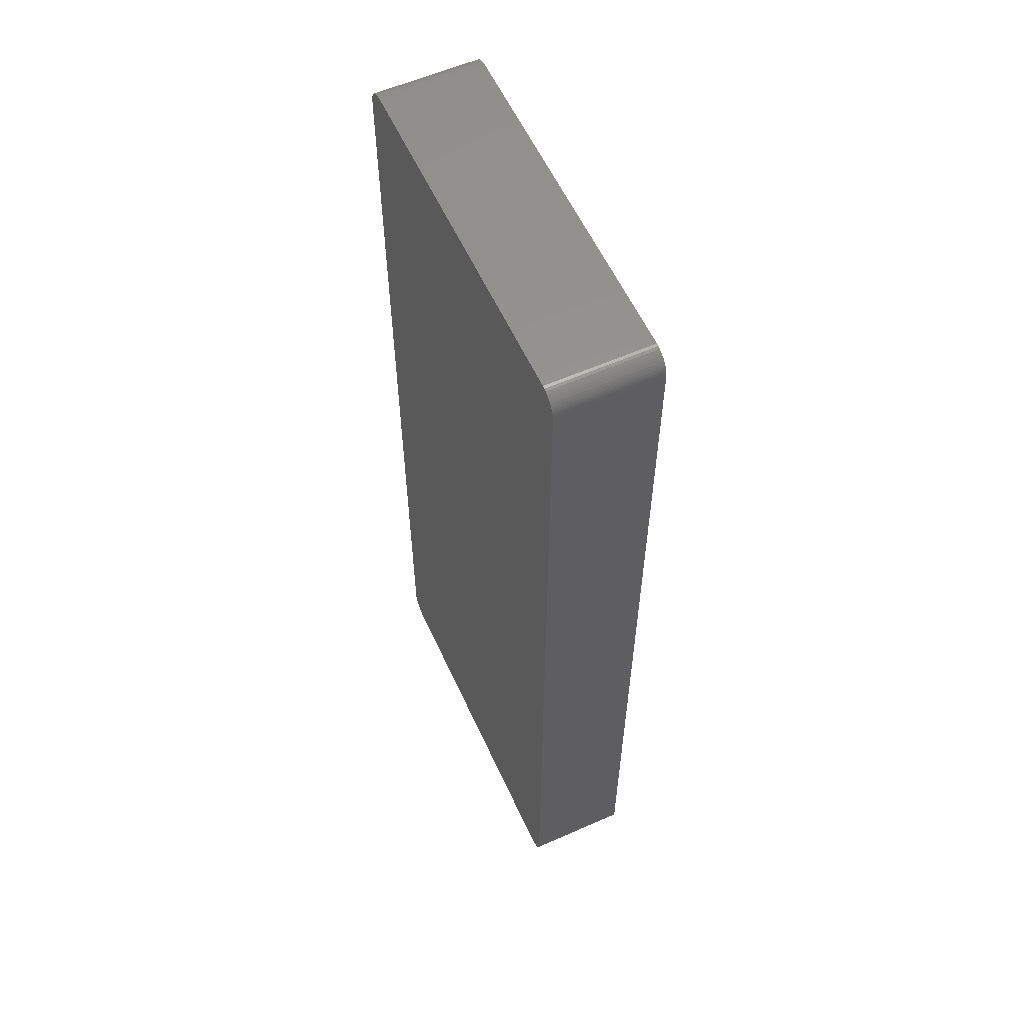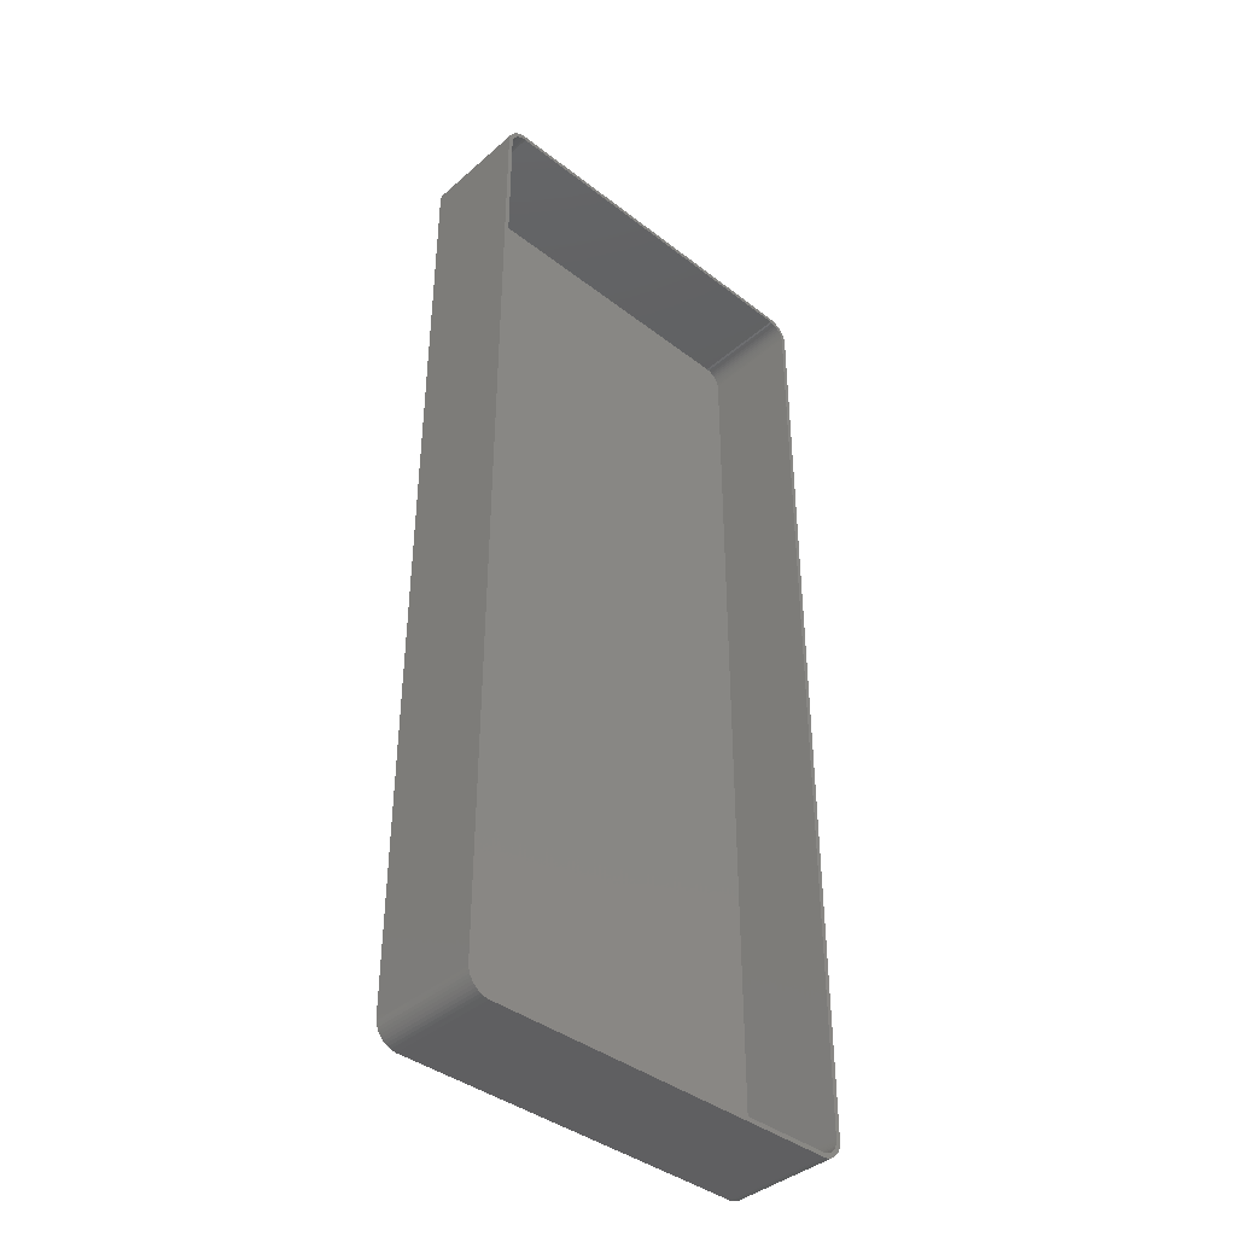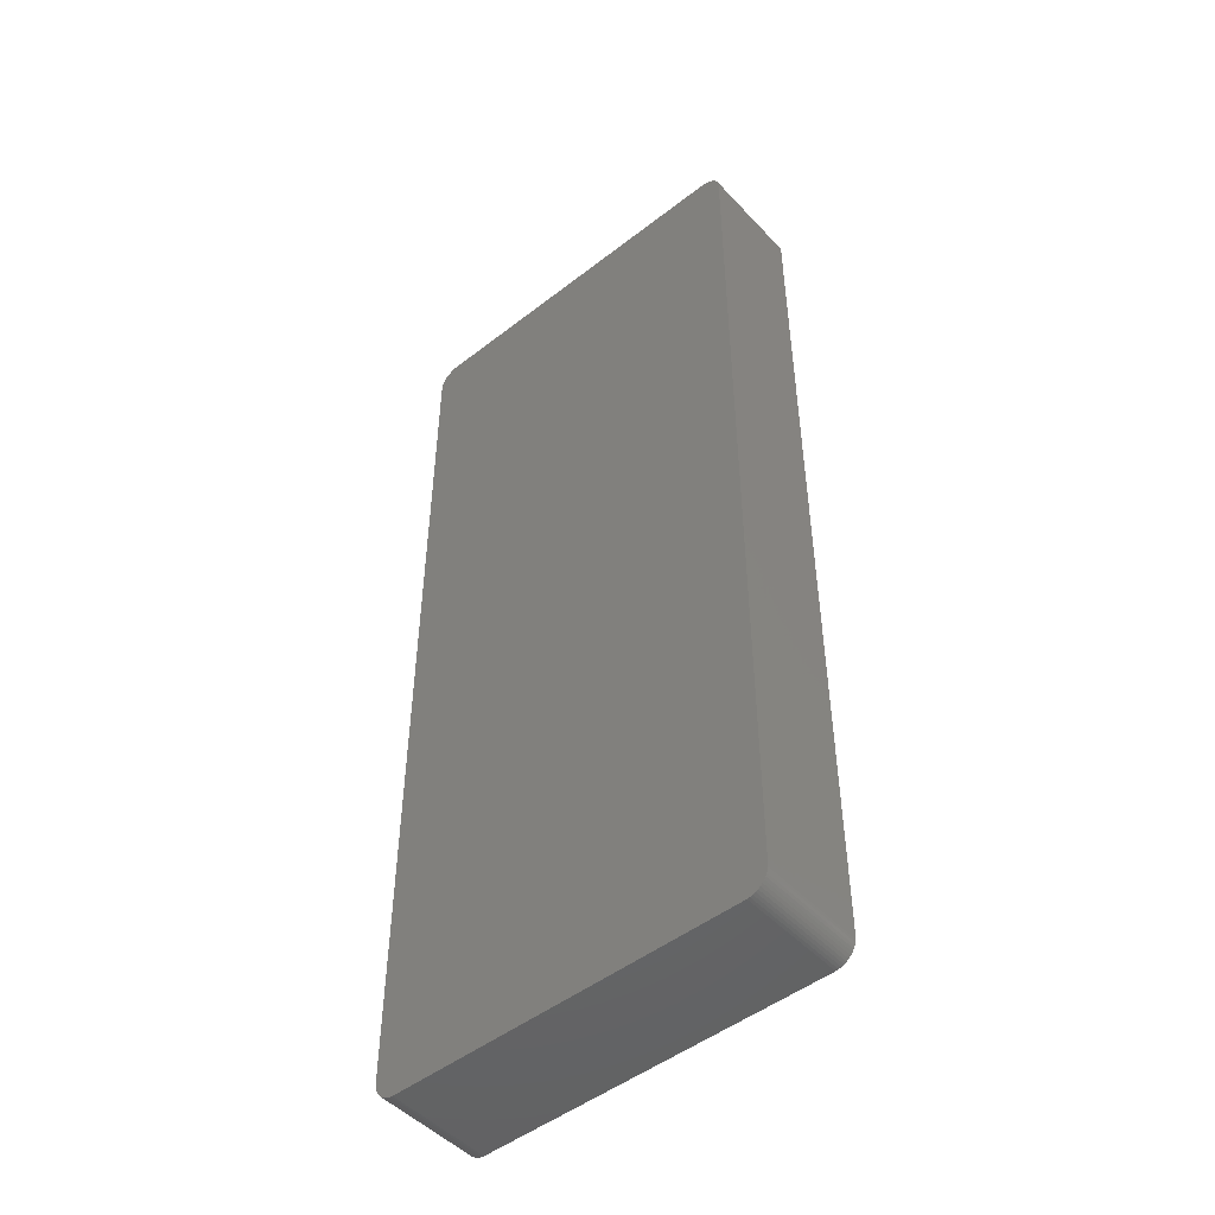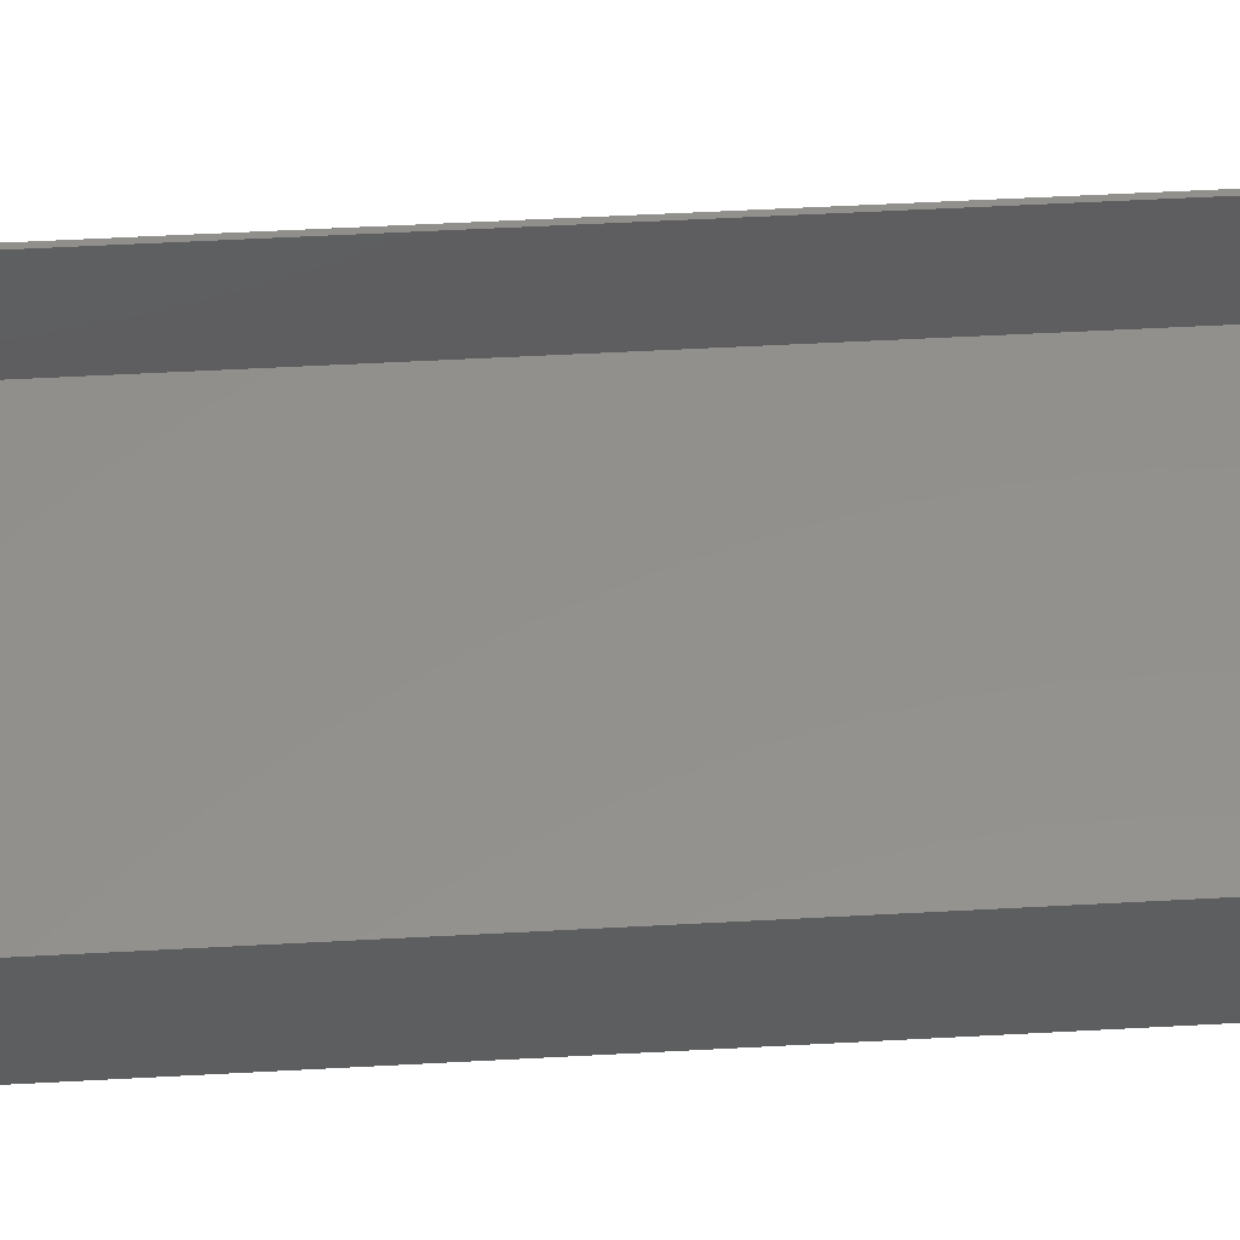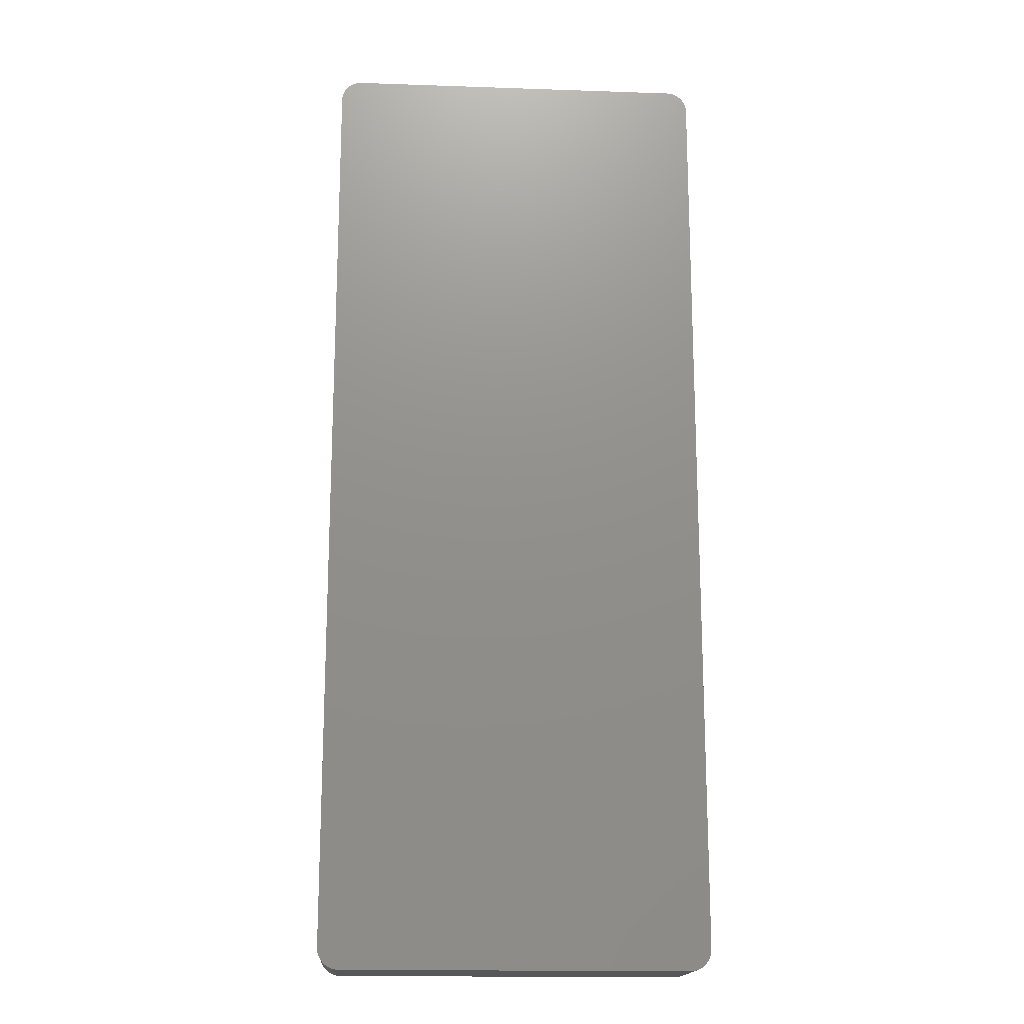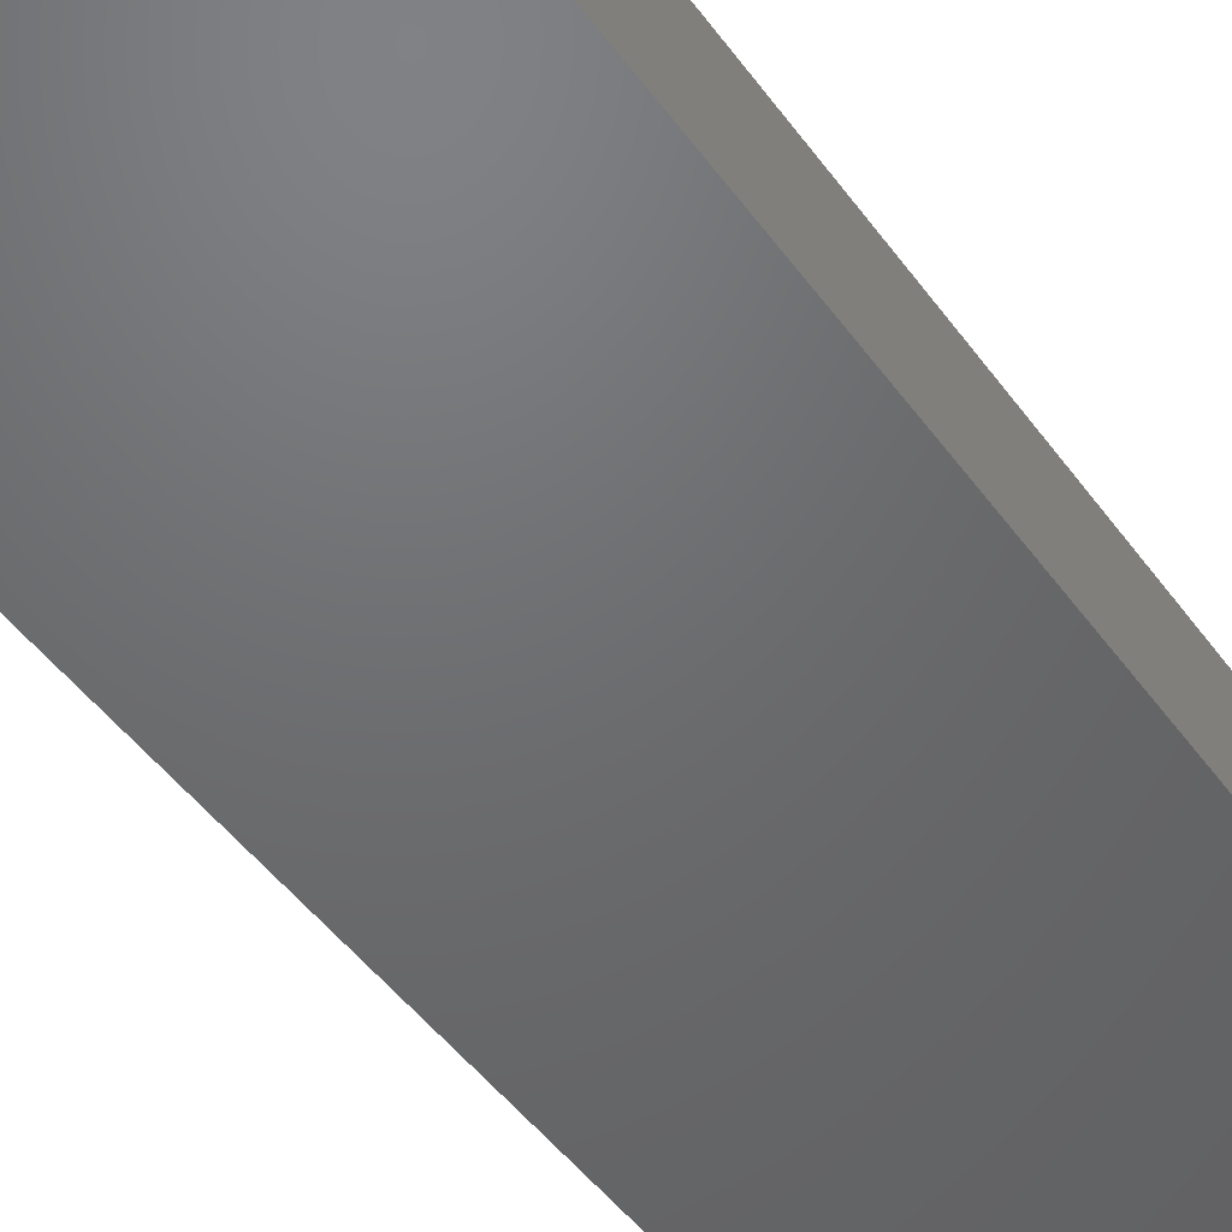
<metadata>
{"format":"stl","ext":"stl","renderer":"f3d","projection":"perspective","resolution":1024,"background":"white","views":[{"elev":58.3,"azim":-114.5,"up":"+Y"},{"elev":-40.3,"azim":-43.4,"up":"+Y"},{"elev":-48.8,"azim":-139.2,"up":"+Y"},{"elev":54.2,"azim":86.7,"up":"+Z"},{"elev":-17.1,"azim":176.1,"up":"+Y"},{"elev":-48.6,"azim":-145.4,"up":"+Z"}]}
</metadata>
<code>
# stl→obj: 208 verts, 412 faces
v -45 107.5 0
v -44.96 108.1 24
v -44.96 108.1 0
v -45 107.5 24
v -45 -107.5 0
v -45 -107.5 24
v 45 -107.5 24
v 45 107.5 0
v 45 107.5 24
v 45 -107.5 0
v 44 107.5 24
v 44.96 108.1 24
v 43.97 108 24
v 44.84 108.7 24
v 44 -107.5 24
v 43.87 108.5 24
v 44.65 109.3 24
v 44.96 -108.1 24
v 43.72 109 24
v 44.38 109.9 24
v 43.97 -108 24
v 43.51 109.4 24
v 44.05 110.4 24
v 44.84 -108.7 24
v 43.87 -108.5 24
v 43.24 109.9 24
v 43.64 110.9 24
v 42.92 110.2 24
v 43.19 111.4 24
v 42.55 110.6 24
v 42.68 111.7 24
v 42.14 110.9 24
v 42.13 112 24
v 41.7 111.1 24
v 41.55 112.3 24
v 41.24 111.3 24
v 40.94 112.4 24
v 40.75 111.4 24
v 40.31 112.5 24
v 40.25 111.5 24
v -40.25 111.5 24
v -40.31 112.5 24
v -40.75 111.4 24
v -40.94 112.4 24
v -41.24 111.3 24
v -41.55 112.3 24
v -41.7 111.1 24
v -42.13 112 24
v -42.14 110.9 24
v -42.68 111.7 24
v -42.55 110.6 24
v -43.19 111.4 24
v -42.92 110.2 24
v -43.64 110.9 24
v -43.24 109.9 24
v -44.05 110.4 24
v -43.51 109.4 24
v -44.38 109.9 24
v -43.72 109 24
v -44.84 108.7 24
v -43.87 108.5 24
v -44.65 109.3 24
v 44.65 -109.3 24
v 43.72 -109 24
v 44.38 -109.9 24
v 43.51 -109.4 24
v 44.05 -110.4 24
v 43.24 -109.9 24
v 43.64 -110.9 24
v 42.92 -110.2 24
v 43.19 -111.4 24
v 42.55 -110.6 24
v 42.68 -111.7 24
v 42.14 -110.9 24
v 42.13 -112 24
v 41.7 -111.1 24
v 41.55 -112.3 24
v 41.24 -111.3 24
v 40.94 -112.4 24
v 40.75 -111.4 24
v 40.31 -112.5 24
v 40.25 -111.5 24
v -40.25 -111.5 24
v -40.31 -112.5 24
v -40.75 -111.4 24
v -40.94 -112.4 24
v -41.24 -111.3 24
v -41.55 -112.3 24
v -41.7 -111.1 24
v -42.13 -112 24
v -42.14 -110.9 24
v -42.68 -111.7 24
v -42.55 -110.6 24
v -43.19 -111.4 24
v -42.92 -110.2 24
v -43.64 -110.9 24
v -43.24 -109.9 24
v -44.05 -110.4 24
v -43.51 -109.4 24
v -44.38 -109.9 24
v -43.72 -109 24
v -44.65 -109.3 24
v -43.87 -108.5 24
v -44.84 -108.7 24
v -43.97 -108 24
v -44.96 -108.1 24
v -44 -107.5 24
v -44 107.5 24
v -43.97 108 24
v 40.31 -112.5 0
v 44.96 -108.1 0
v 44.84 -108.7 0
v 44.65 -109.3 0
v 40.31 112.5 0
v 44.38 -109.9 0
v 44.96 108.1 0
v 44.05 -110.4 0
v 44.84 108.7 0
v 43.64 -110.9 0
v 44.65 109.3 0
v 43.19 -111.4 0
v 44.38 109.9 0
v 42.68 -111.7 0
v 42.13 -112 0
v 44.05 110.4 0
v 41.55 -112.3 0
v 43.19 111.4 0
v 42.68 111.7 0
v 40.94 -112.4 0
v 42.13 112 0
v 41.55 112.3 0
v 40.94 112.4 0
v -40.31 -112.5 0
v 43.64 110.9 0
v -40.94 -112.4 0
v -41.55 -112.3 0
v -40.31 112.5 0
v -42.13 -112 0
v -40.94 112.4 0
v -42.68 -111.7 0
v -41.55 112.3 0
v -43.19 -111.4 0
v -42.13 112 0
v -43.64 -110.9 0
v -42.68 111.7 0
v -44.05 -110.4 0
v -43.19 111.4 0
v -44.38 -109.9 0
v -43.64 110.9 0
v -44.65 -109.3 0
v -44.05 110.4 0
v -44.84 -108.7 0
v -44.38 109.9 0
v -44.96 -108.1 0
v -44.65 109.3 0
v -44.84 108.7 0
v -40.25 111.5 2
v 40.25 111.5 2
v 40.25 -111.5 2
v -40.25 -111.5 2
v 44 -107.5 2
v 44 107.5 2
v 43.87 108.5 2
v 43.72 109 2
v -41.7 -111.1 2
v -42.14 -110.9 2
v -40.75 -111.4 2
v -44 107.5 2
v -44 -107.5 2
v -43.87 -108.5 2
v -43.72 -109 2
v 42.92 -110.2 2
v 43.24 -109.9 2
v 43.97 -108 2
v -43.24 -109.9 2
v -42.92 -110.2 2
v -41.24 -111.3 2
v -42.55 -110.6 2
v 43.97 108 2
v 43.51 109.4 2
v 43.24 109.9 2
v 43.87 -108.5 2
v 42.92 110.2 2
v 43.72 -109 2
v 42.55 110.6 2
v 43.51 -109.4 2
v 42.14 110.9 2
v 41.7 111.1 2
v 41.24 111.3 2
v 42.55 -110.6 2
v 42.14 -110.9 2
v 40.75 111.4 2
v 41.7 -111.1 2
v 41.24 -111.3 2
v 40.75 -111.4 2
v -40.75 111.4 2
v -41.24 111.3 2
v -41.7 111.1 2
v -42.14 110.9 2
v -42.55 110.6 2
v -42.92 110.2 2
v -43.24 109.9 2
v -43.51 109.4 2
v -43.72 109 2
v -43.87 108.5 2
v -43.51 -109.4 2
v -43.97 108 2
v -43.97 -108 2
f 1 2 3
f 2 1 4
f 5 4 1
f 4 5 6
f 7 8 9
f 8 7 10
f 11 9 12
f 9 11 7
f 13 12 14
f 15 7 11
f 16 14 17
f 7 15 18
f 19 17 20
f 21 18 15
f 22 20 23
f 18 21 24
f 25 24 21
f 12 13 11
f 14 16 13
f 17 19 16
f 26 23 27
f 20 22 19
f 23 26 22
f 28 27 29
f 27 28 26
f 30 29 31
f 29 30 28
f 31 32 30
f 33 32 31
f 33 34 32
f 35 34 33
f 35 36 34
f 37 36 35
f 37 38 36
f 39 38 37
f 39 40 38
f 39 41 40
f 42 41 39
f 42 43 41
f 44 43 42
f 44 45 43
f 46 45 44
f 46 47 45
f 48 47 46
f 48 49 47
f 50 49 48
f 49 50 51
f 52 51 50
f 51 52 53
f 54 53 52
f 53 54 55
f 56 55 54
f 55 56 57
f 58 57 56
f 57 58 59
f 60 61 62
f 59 62 61
f 62 59 58
f 24 25 63
f 64 63 25
f 63 64 65
f 66 65 64
f 65 66 67
f 68 67 66
f 67 68 69
f 70 69 68
f 69 70 71
f 72 71 70
f 71 72 73
f 74 73 72
f 74 75 73
f 76 75 74
f 76 77 75
f 78 77 76
f 78 79 77
f 80 79 78
f 80 81 79
f 82 81 80
f 83 81 82
f 83 84 81
f 85 84 83
f 85 86 84
f 87 86 85
f 87 88 86
f 89 88 87
f 89 90 88
f 91 90 89
f 92 91 93
f 91 92 90
f 94 93 95
f 93 94 92
f 96 95 97
f 98 97 99
f 95 96 94
f 100 99 101
f 102 101 103
f 104 103 105
f 97 98 96
f 106 105 107
f 108 4 107
f 61 60 109
f 6 107 4
f 2 109 60
f 106 107 6
f 109 2 108
f 99 100 98
f 108 2 4
f 101 102 100
f 103 104 102
f 105 106 104
f 110 10 111
f 10 5 8
f 110 111 112
f 1 8 5
f 110 112 113
f 114 8 1
f 110 113 115
f 8 114 116
f 110 115 117
f 116 114 118
f 110 117 119
f 118 114 120
f 110 119 121
f 120 114 122
f 110 121 123
f 10 110 5
f 110 123 124
f 122 114 125
f 110 124 126
f 127 114 128
f 110 126 129
f 128 114 130
f 130 114 131
f 131 114 132
f 5 110 133
f 125 114 134
f 5 133 135
f 134 114 127
f 5 135 136
f 114 1 137
f 5 136 138
f 137 1 139
f 5 138 140
f 139 1 141
f 5 140 142
f 141 1 143
f 5 142 144
f 143 1 145
f 5 144 146
f 145 1 147
f 5 146 148
f 147 1 149
f 5 148 150
f 149 1 151
f 5 150 152
f 151 1 153
f 5 152 154
f 153 1 155
f 155 1 156
f 156 1 3
f 14 120 17
f 120 14 118
f 114 42 39
f 42 114 137
f 150 104 152
f 104 150 102
f 154 6 5
f 6 154 106
f 124 73 75
f 73 124 123
f 133 81 84
f 81 133 110
f 144 98 146
f 98 144 96
f 147 54 52
f 54 147 149
f 137 44 42
f 44 137 139
f 155 58 153
f 58 155 62
f 3 60 156
f 60 3 2
f 152 106 154
f 106 152 104
f 126 75 77
f 75 126 124
f 69 117 67
f 117 69 119
f 63 112 24
f 112 63 113
f 135 84 86
f 84 135 133
f 136 86 88
f 86 136 135
f 12 118 14
f 118 12 116
f 9 116 12
f 116 9 8
f 131 37 35
f 37 131 132
f 130 35 33
f 35 130 131
f 23 134 27
f 134 23 125
f 134 29 27
f 29 134 127
f 145 52 50
f 52 145 147
f 141 48 46
f 48 141 143
f 139 46 44
f 46 139 141
f 151 54 149
f 54 151 56
f 156 62 155
f 62 156 60
f 110 79 81
f 79 110 129
f 129 77 79
f 77 129 126
f 121 69 71
f 69 121 119
f 67 115 65
f 115 67 117
f 24 111 18
f 111 24 112
f 142 92 94
f 92 142 140
f 148 102 150
f 102 148 100
f 132 39 37
f 39 132 114
f 127 31 29
f 31 127 128
f 20 125 23
f 125 20 122
f 17 122 20
f 122 17 120
f 143 50 48
f 50 143 145
f 153 56 151
f 56 153 58
f 123 71 73
f 71 123 121
f 65 113 63
f 113 65 115
f 18 10 7
f 10 18 111
f 138 88 90
f 88 138 136
f 144 94 96
f 94 144 142
f 146 100 148
f 100 146 98
f 128 33 31
f 33 128 130
f 140 90 92
f 90 140 138
f 157 40 41
f 40 157 158
f 159 83 82
f 83 159 160
f 161 11 162
f 11 161 15
f 163 19 164
f 19 163 16
f 165 91 89
f 91 165 166
f 160 85 83
f 85 160 167
f 107 168 108
f 168 107 169
f 101 170 103
f 170 101 171
f 172 68 173
f 68 172 70
f 174 15 161
f 15 174 21
f 95 175 97
f 175 95 176
f 167 87 85
f 87 167 177
f 166 93 91
f 93 166 178
f 158 162 179
f 162 168 161
f 158 179 163
f 169 161 168
f 158 163 164
f 159 161 169
f 158 164 180
f 161 159 174
f 158 180 181
f 174 159 182
f 158 181 183
f 182 159 184
f 158 183 185
f 184 159 186
f 158 185 187
f 162 158 168
f 158 187 188
f 186 159 173
f 158 188 189
f 190 159 191
f 158 189 192
f 191 159 193
f 193 159 194
f 194 159 195
f 168 158 157
f 173 159 172
f 168 157 196
f 172 159 190
f 168 196 197
f 159 169 160
f 168 197 198
f 160 169 167
f 168 198 199
f 167 169 177
f 168 199 200
f 177 169 165
f 168 200 201
f 165 169 166
f 168 201 202
f 166 169 178
f 168 202 203
f 178 169 176
f 168 203 204
f 176 169 175
f 168 204 205
f 175 169 206
f 168 205 207
f 206 169 171
f 171 169 170
f 170 169 208
f 198 45 47
f 45 198 197
f 191 76 74
f 76 191 193
f 187 30 32
f 30 187 185
f 158 38 40
f 38 158 192
f 184 25 182
f 25 184 64
f 172 72 70
f 72 172 190
f 177 89 87
f 89 177 165
f 178 95 93
f 95 178 176
f 97 206 99
f 206 97 175
f 99 171 101
f 171 99 206
f 103 208 105
f 208 103 170
f 105 169 107
f 169 105 208
f 57 202 55
f 202 57 203
f 61 204 59
f 204 61 205
f 55 201 53
f 201 55 202
f 199 47 49
f 47 199 198
f 200 49 51
f 49 200 199
f 197 43 45
f 43 197 196
f 196 41 43
f 41 196 157
f 193 78 76
f 78 193 194
f 181 28 183
f 28 181 26
f 180 26 181
f 26 180 22
f 164 22 180
f 22 164 19
f 189 34 36
f 34 189 188
f 188 32 34
f 32 188 187
f 192 36 38
f 36 192 189
f 179 16 163
f 16 179 13
f 162 13 179
f 13 162 11
f 182 21 174
f 21 182 25
f 173 66 186
f 66 173 68
f 186 64 184
f 64 186 66
f 190 74 72
f 74 190 191
f 59 203 57
f 203 59 204
f 109 205 61
f 205 109 207
f 108 207 109
f 207 108 168
f 201 51 53
f 51 201 200
f 185 28 30
f 28 185 183
f 194 80 78
f 80 194 195
f 195 82 80
f 82 195 159

</code>
